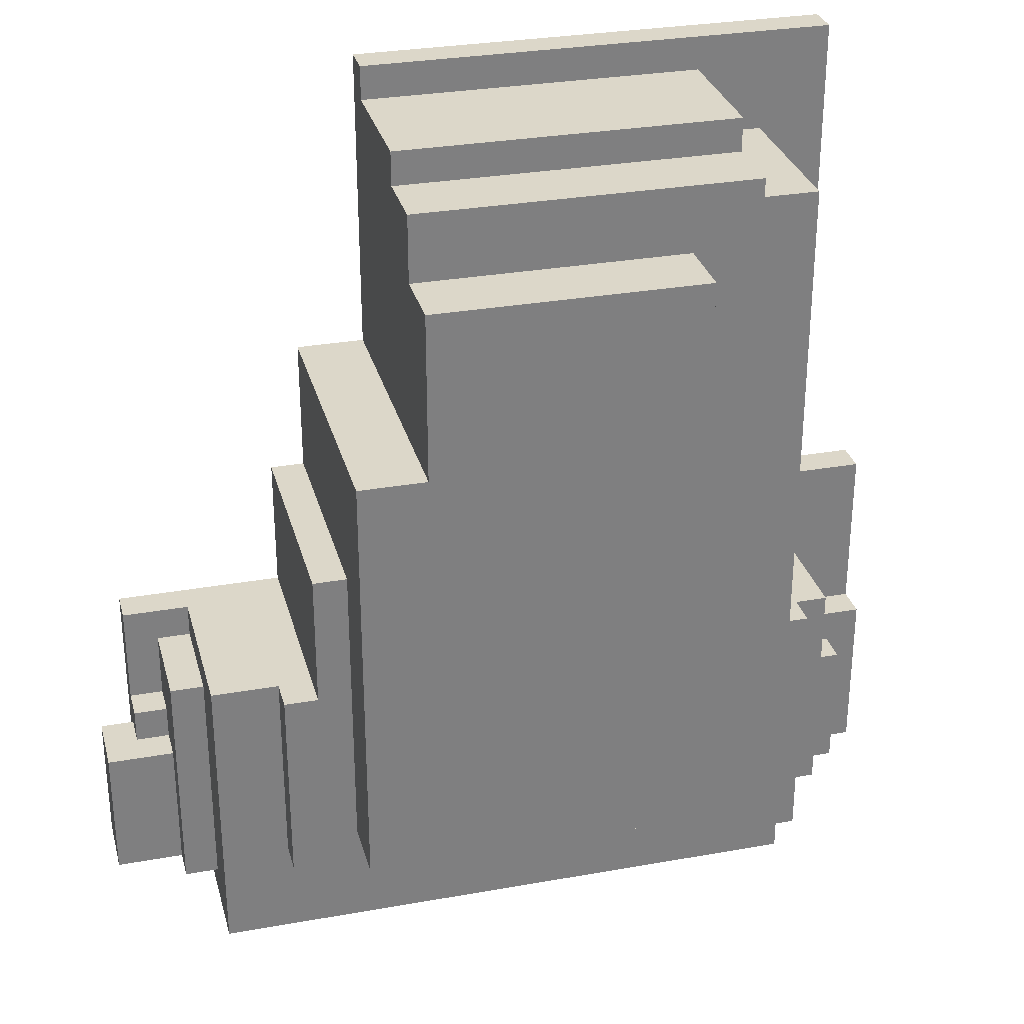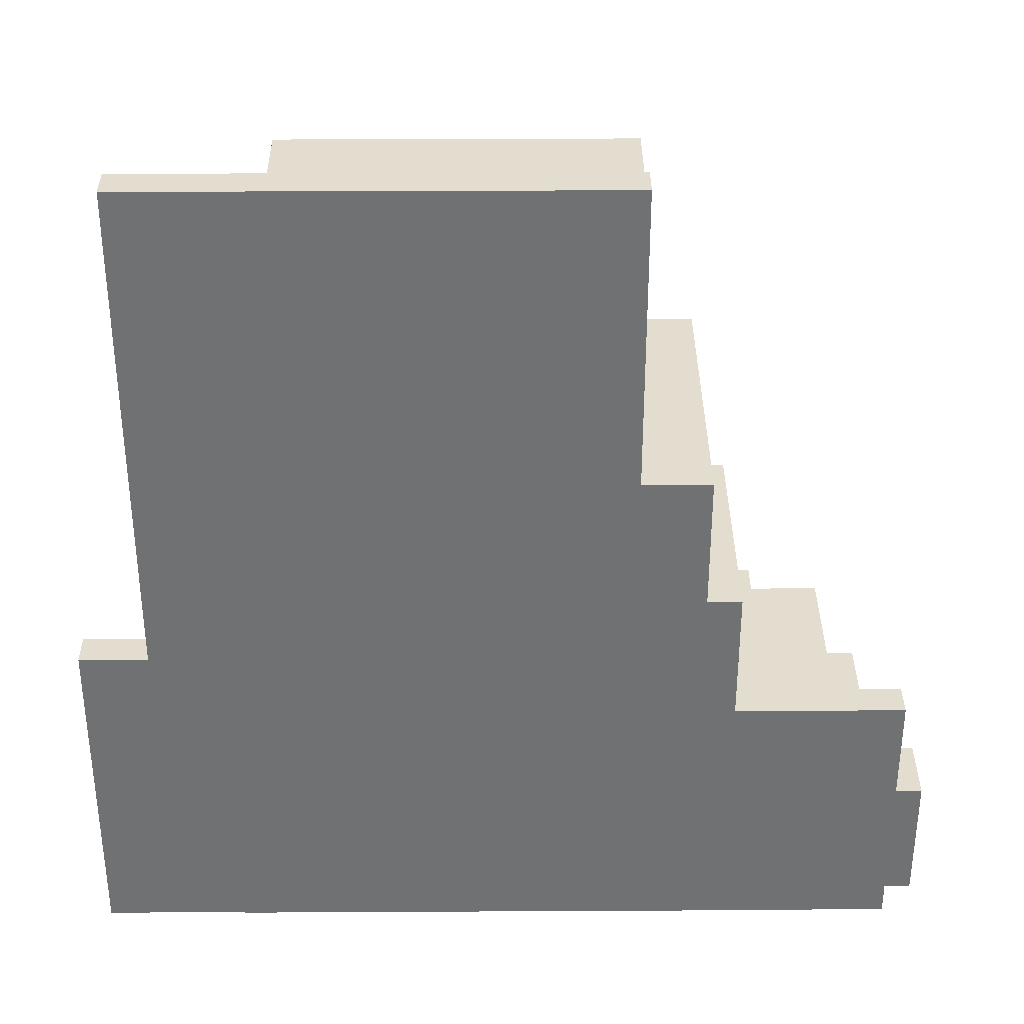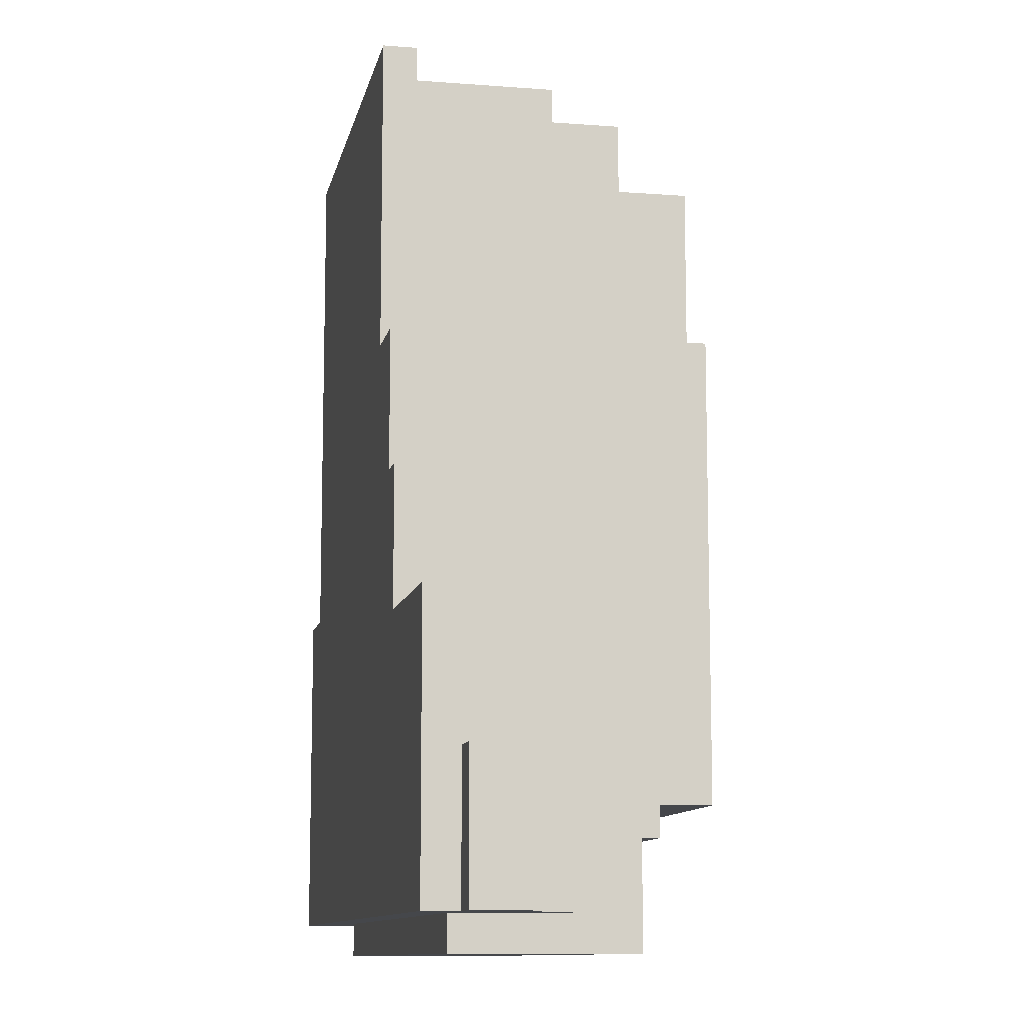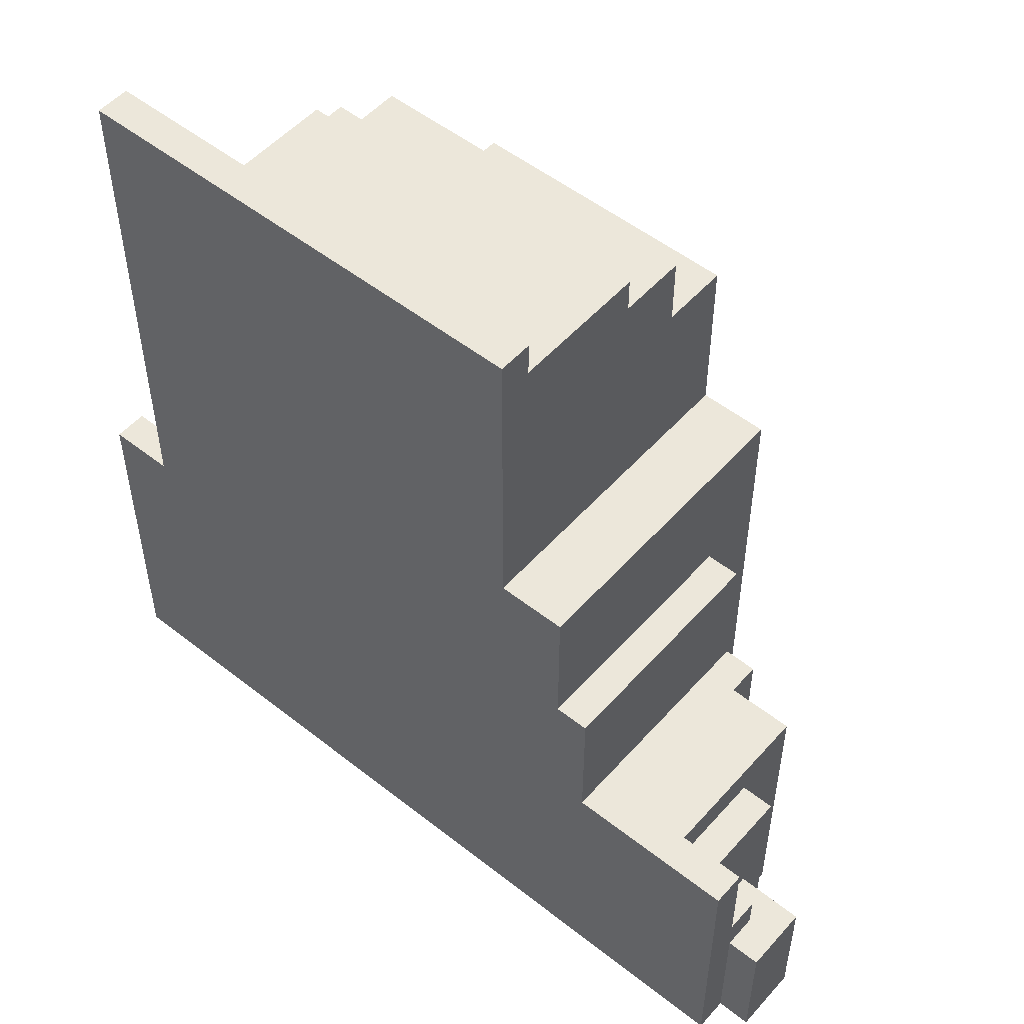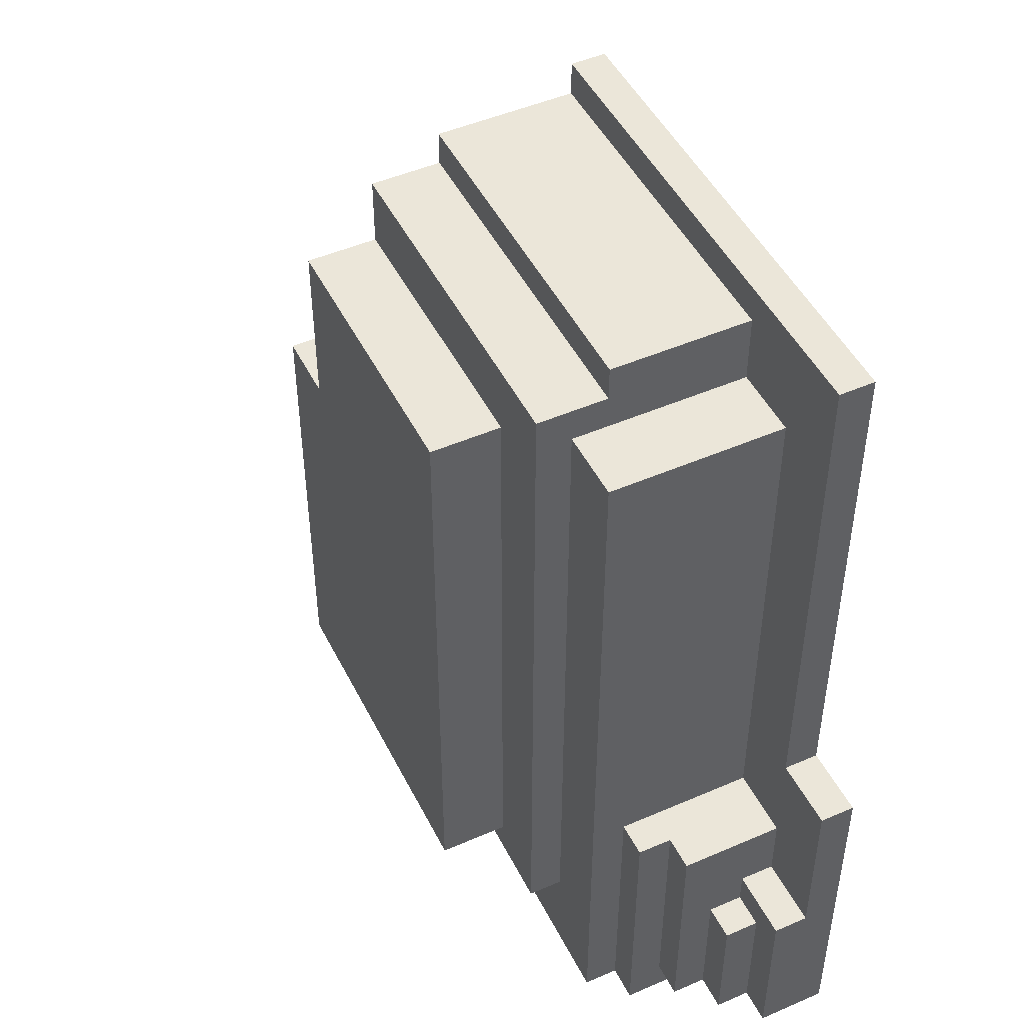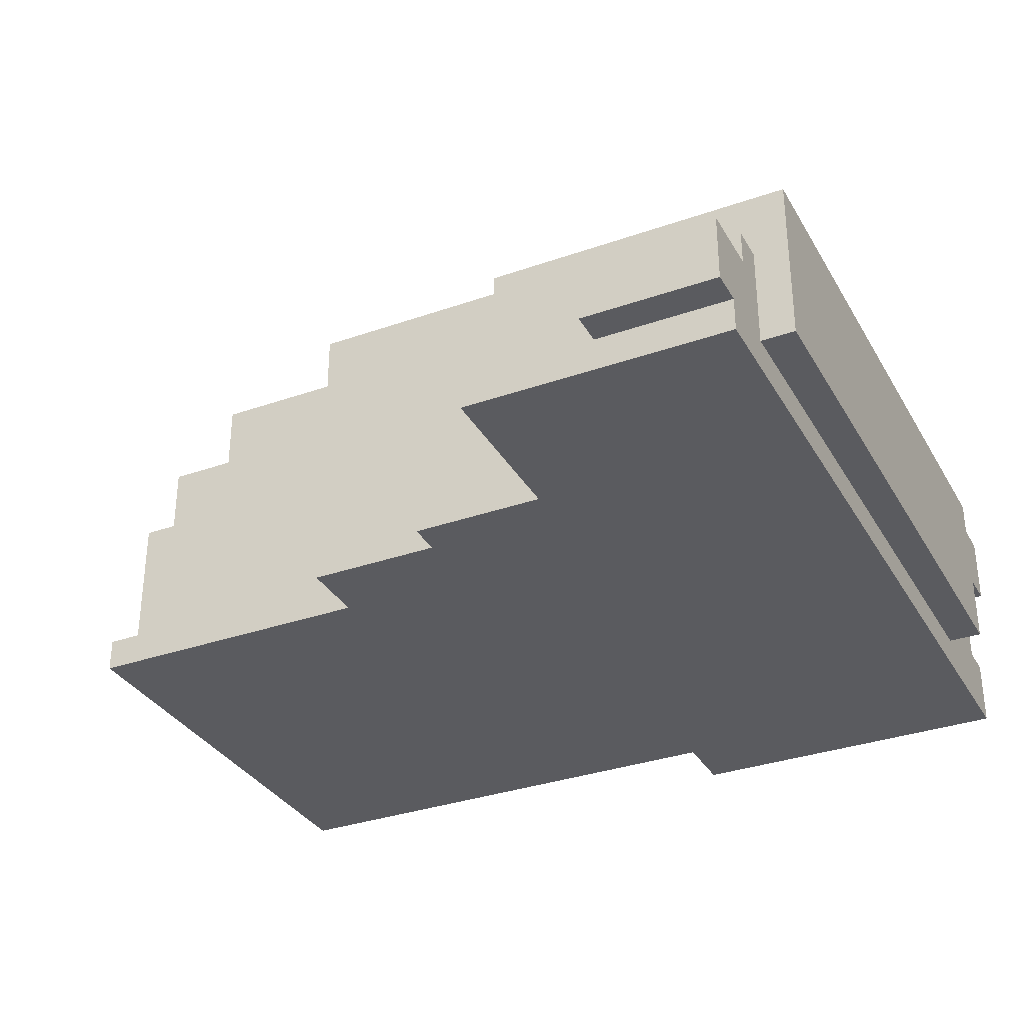
<metadata>
{"format":"obj","ext":"obj","renderer":"f3d","projection":"perspective","resolution":1024,"background":"white","views":[{"elev":30.3,"azim":165.5,"up":"+Z"},{"elev":34.8,"azim":-0.4,"up":"+Z"},{"elev":-10.6,"azim":78.9,"up":"+Z"},{"elev":52.3,"azim":40.3,"up":"+Z"},{"elev":48.2,"azim":-115.9,"up":"+Z"},{"elev":-33.1,"azim":115.8,"up":"+Y"}]}
</metadata>
<code>
o
v 0.8 2 -2.3
v 0.8 2 -3.3
v 0.8 2.1 -2.3
v 0.8 2.1 -2.8
v 0.8 2.2 -2.8
v 0.8 2.2 -3.3
v 0.9 2.2 -2.9
v 0.9 2.2 -3.3
v 0.9 2.3 -2.9
v 0.9 2.3 -3.3
v 1 2 -0.8
v 1 2 -2.3
v 1 2.1 -0.8
v 1 2.1 -2.3
v 1 2.1 -2.6
v 1 2.1 -2.8
v 1 2.2 -2.8
v 1 2.2 -2.9
v 1 2.3 -2.9
v 1 2.3 -3.3
v 1 2.4 -2.6
v 1 2.4 -3.3
v 1.1 2.3 -3.3
v 1.1 2.3 -3.4
v 1.1 2.4 -2.6
v 1.1 2.4 -3.3
v 1.1 2.5 -2.6
v 1.1 2.5 -3.4
v 1.2 2.1 -1.1
v 1.2 2.1 -2.6
v 1.2 2.1 -3.3
v 1.2 2.1 -3.4
v 1.2 2.3 -3.3
v 1.2 2.3 -3.4
v 1.2 2.5 -2.6
v 1.2 2.5 -3.4
v 1.2 2.6 -1.1
v 1.2 2.6 -3.4
v 1.4 2.1 -0.9
v 1.4 2.1 -1.1
v 1.4 2.5 -0.9
v 1.4 2.5 -1
v 1.4 2.6 -1.1
v 1.4 2.6 -3.1
v 1.4 2.7 -1
v 1.4 2.7 -3.1
v 1.6 2.7 -1.2
v 1.6 2.7 -3
v 1.6 2.9 -1.2
v 1.6 2.9 -3
v 2.4 2 -0.8
v 2.4 2 -1.7
v 2.4 2.1 -0.8
v 2.4 2.1 -0.9
v 2.4 2.5 -0.9
v 2.4 2.5 -1
v 2.4 2.7 -1
v 2.4 2.7 -1.2
v 2.4 2.9 -1.2
v 2.4 2.9 -1.7
v 2.6 2 -1.7
v 2.6 2 -2.1
v 2.6 2.7 -2.1
v 2.6 2.7 -3
v 2.6 2.9 -1.7
v 2.6 2.9 -3
v 2.7 2 -2.1
v 2.7 2 -2.5
v 2.7 2.7 -2.1
v 2.7 2.7 -2.5
v 2.8 2.6 -2.5
v 2.8 2.6 -3.1
v 2.8 2.7 -2.5
v 2.8 2.7 -3.1
v 3 2.1 -2.5
v 3 2.1 -2.6
v 3 2.1 -3.3
v 3 2.1 -3.4
v 3 2.4 -2.6
v 3 2.4 -3.3
v 3 2.6 -2.5
v 3 2.6 -3.4
v 3.1 2.1 -2.6
v 3.1 2.1 -2.8
v 3.1 2.2 -2.8
v 3.1 2.2 -2.9
v 3.1 2.3 -2.9
v 3.1 2.3 -3.3
v 3.1 2.4 -2.6
v 3.1 2.4 -3.3
v 3.2 2 -2.5
v 3.2 2 -3.3
v 3.2 2.1 -2.5
v 3.2 2.1 -2.8
v 3.2 2.1 -2.9
v 3.2 2.1 -3.3
v 3.2 2.2 -2.8
v 3.2 2.2 -2.9
v 3.3 2.1 -2.9
v 3.3 2.1 -3.3
v 3.3 2.3 -2.9
v 3.3 2.3 -3.3
v 1 2 -0.8
v 1 2.1 -0.8
v 2.4 2 -0.8
v 2.4 2.1 -0.8
v 1.4 2.1 -0.9
v 1.4 2.5 -0.9
v 2.4 2.1 -0.9
v 2.4 2.5 -0.9
v 1.4 2.5 -1
v 1.4 2.7 -1
v 2.4 2.5 -1
v 2.4 2.7 -1
v 1.2 2.1 -1.1
v 1.2 2.6 -1.1
v 1.4 2.1 -1.1
v 1.4 2.6 -1.1
v 1.6 2.7 -1.2
v 1.6 2.9 -1.2
v 2.4 2.7 -1.2
v 2.4 2.9 -1.2
v 2.4 2 -1.7
v 2.4 2.9 -1.7
v 2.6 2 -1.7
v 2.6 2.9 -1.7
v 2.6 2 -2.1
v 2.6 2.7 -2.1
v 2.7 2 -2.1
v 2.7 2.7 -2.1
v 0.8 2 -2.3
v 0.8 2.1 -2.3
v 1 2 -2.3
v 1 2.1 -2.3
v 2.7 2 -2.5
v 2.7 2.7 -2.5
v 2.8 2.6 -2.5
v 2.8 2.7 -2.5
v 3 2.1 -2.5
v 3 2.6 -2.5
v 3.2 2 -2.5
v 3.2 2.1 -2.5
v 1 2.1 -2.6
v 1 2.4 -2.6
v 1.1 2.4 -2.6
v 1.1 2.5 -2.6
v 1.2 2.1 -2.6
v 1.2 2.5 -2.6
v 3 2.1 -2.6
v 3 2.4 -2.6
v 3.1 2.1 -2.6
v 3.1 2.4 -2.6
v 0.8 2.1 -2.8
v 0.8 2.2 -2.8
v 1 2.1 -2.8
v 1 2.2 -2.8
v 3.1 2.1 -2.8
v 3.1 2.2 -2.8
v 3.2 2.1 -2.8
v 3.2 2.2 -2.8
v 0.9 2.2 -2.9
v 0.9 2.3 -2.9
v 1 2.2 -2.9
v 1 2.3 -2.9
v 3.1 2.2 -2.9
v 3.1 2.3 -2.9
v 3.2 2.1 -2.9
v 3.2 2.2 -2.9
v 3.3 2.1 -2.9
v 3.3 2.3 -2.9
v 1.6 2.7 -3
v 1.6 2.9 -3
v 2.6 2.7 -3
v 2.6 2.9 -3
v 1.4 2.6 -3.1
v 1.4 2.7 -3.1
v 2.8 2.6 -3.1
v 2.8 2.7 -3.1
v 0.8 2 -3.3
v 0.8 2.2 -3.3
v 0.9 2.2 -3.3
v 0.9 2.3 -3.3
v 1 2.3 -3.3
v 1 2.4 -3.3
v 1.1 2.3 -3.3
v 1.1 2.4 -3.3
v 1.2 2.1 -3.3
v 1.2 2.3 -3.3
v 3 2.1 -3.3
v 3 2.4 -3.3
v 3.1 2.3 -3.3
v 3.1 2.4 -3.3
v 3.2 2 -3.3
v 3.2 2.1 -3.3
v 3.3 2.1 -3.3
v 3.3 2.3 -3.3
v 1.1 2.3 -3.4
v 1.1 2.5 -3.4
v 1.2 2.1 -3.4
v 1.2 2.3 -3.4
v 1.2 2.5 -3.4
v 1.2 2.6 -3.4
v 3 2.1 -3.4
v 3 2.6 -3.4
v 1 2 -0.8
v 2.4 2 -0.8
v 2.4 2 -1.7
v 2.6 2 -1.7
v 2.6 2 -2.1
v 2.7 2 -2.1
v 0.8 2 -2.3
v 1 2 -2.3
v 2.7 2 -2.5
v 3.2 2 -2.5
v 0.8 2 -3.3
v 3.2 2 -3.3
v 3.2 2.1 -2.9
v 3.3 2.1 -2.9
v 1.2 2.1 -3.3
v 3 2.1 -3.3
v 3.2 2.1 -3.3
v 3.3 2.1 -3.3
v 1.2 2.1 -3.4
v 3 2.1 -3.4
v 1.1 2.3 -3.3
v 1.2 2.3 -3.3
v 1.1 2.3 -3.4
v 1.2 2.3 -3.4
v 1 2.1 -0.8
v 2.4 2.1 -0.8
v 1.4 2.1 -0.9
v 2.4 2.1 -0.9
v 1.2 2.1 -1.1
v 1.4 2.1 -1.1
v 0.8 2.1 -2.3
v 1 2.1 -2.3
v 3 2.1 -2.5
v 3.2 2.1 -2.5
v 1 2.1 -2.6
v 1.2 2.1 -2.6
v 3 2.1 -2.6
v 3.1 2.1 -2.6
v 0.8 2.1 -2.8
v 1 2.1 -2.8
v 3.1 2.1 -2.8
v 3.2 2.1 -2.8
v 0.8 2.2 -2.8
v 1 2.2 -2.8
v 3.1 2.2 -2.8
v 3.2 2.2 -2.8
v 0.9 2.2 -2.9
v 1 2.2 -2.9
v 3.1 2.2 -2.9
v 3.2 2.2 -2.9
v 0.8 2.2 -3.3
v 0.9 2.2 -3.3
v 0.9 2.3 -2.9
v 1 2.3 -2.9
v 3.1 2.3 -2.9
v 3.3 2.3 -2.9
v 0.9 2.3 -3.3
v 1 2.3 -3.3
v 3.1 2.3 -3.3
v 3.3 2.3 -3.3
v 1 2.4 -2.6
v 1.1 2.4 -2.6
v 3 2.4 -2.6
v 3.1 2.4 -2.6
v 1 2.4 -3.3
v 1.1 2.4 -3.3
v 3 2.4 -3.3
v 3.1 2.4 -3.3
v 1.4 2.5 -0.9
v 2.4 2.5 -0.9
v 1.4 2.5 -1
v 2.4 2.5 -1
v 1.1 2.5 -2.6
v 1.2 2.5 -2.6
v 1.1 2.5 -3.4
v 1.2 2.5 -3.4
v 1.2 2.6 -1.1
v 1.4 2.6 -1.1
v 2.8 2.6 -2.5
v 3 2.6 -2.5
v 1.4 2.6 -3.1
v 2.8 2.6 -3.1
v 1.2 2.6 -3.4
v 3 2.6 -3.4
v 1.4 2.7 -1
v 2.4 2.7 -1
v 1.6 2.7 -1.2
v 2.4 2.7 -1.2
v 2.6 2.7 -2.1
v 2.7 2.7 -2.1
v 2.7 2.7 -2.5
v 2.8 2.7 -2.5
v 1.6 2.7 -3
v 2.6 2.7 -3
v 1.4 2.7 -3.1
v 2.8 2.7 -3.1
v 1.6 2.9 -1.2
v 2.4 2.9 -1.2
v 2.4 2.9 -1.7
v 2.6 2.9 -1.7
v 1.6 2.9 -3
v 2.6 2.9 -3
f 3 2 1
f 4 2 3
f 5 2 4
f 6 2 5
f 9 8 7
f 10 8 9
f 13 12 11
f 14 12 13
f 17 16 15
f 19 18 17
f 21 17 15
f 21 20 19
f 21 19 17
f 22 20 21
f 26 24 23
f 27 26 25
f 28 24 26
f 28 26 27
f 33 32 31
f 34 32 33
f 35 30 29
f 37 35 29
f 37 36 35
f 38 36 37
f 41 40 39
f 42 40 41
f 43 40 42
f 45 43 42
f 45 44 43
f 46 44 45
f 49 48 47
f 50 48 49
f 51 52 53
f 53 52 54
f 54 52 55
f 55 52 56
f 56 52 57
f 57 52 58
f 58 52 59
f 59 52 60
f 61 62 63
f 61 63 65
f 63 64 65
f 65 64 66
f 67 68 69
f 69 68 70
f 71 72 73
f 73 72 74
f 75 76 79
f 77 78 80
f 75 79 81
f 79 80 81
f 80 78 82
f 81 80 82
f 83 84 85
f 85 86 87
f 83 85 89
f 87 88 89
f 85 87 89
f 89 88 90
f 91 92 93
f 93 92 94
f 94 92 95
f 95 92 96
f 94 95 97
f 97 95 98
f 99 100 101
f 101 100 102
f 105 104 103
f 106 104 105
f 109 108 107
f 110 108 109
f 113 112 111
f 114 112 113
f 117 116 115
f 118 116 117
f 121 120 119
f 122 120 121
f 125 124 123
f 126 124 125
f 129 128 127
f 130 128 129
f 133 132 131
f 134 132 133
f 137 136 135
f 138 136 137
f 139 137 135
f 140 137 139
f 141 139 135
f 142 139 141
f 145 144 143
f 147 145 143
f 147 146 145
f 148 146 147
f 151 150 149
f 152 150 151
f 155 154 153
f 156 154 155
f 159 158 157
f 160 158 159
f 163 162 161
f 164 162 163
f 168 166 165
f 169 168 167
f 170 166 168
f 170 168 169
f 171 172 173
f 173 172 174
f 175 176 177
f 177 176 178
f 179 180 181
f 181 182 183
f 181 183 185
f 183 184 185
f 185 184 186
f 179 181 187
f 181 185 187
f 187 185 188
f 179 187 189
f 189 190 191
f 191 190 192
f 179 189 193
f 189 191 193
f 193 191 194
f 194 191 195
f 195 191 196
f 197 198 200
f 200 198 201
f 199 200 203
f 201 202 203
f 200 201 203
f 203 202 204
f 207 206 205
f 209 208 207
f 212 207 205
f 212 210 209
f 212 209 207
f 213 210 212
f 213 212 211
f 215 213 211
f 215 214 213
f 216 214 215
f 221 218 217
f 222 218 221
f 223 220 219
f 224 220 223
f 227 226 225
f 228 226 227
f 229 230 231
f 231 230 232
f 229 231 233
f 233 231 234
f 229 233 236
f 235 236 239
f 236 233 239
f 239 233 240
f 237 238 241
f 241 238 242
f 235 239 243
f 243 239 244
f 242 238 245
f 245 238 246
f 247 248 251
f 251 248 252
f 249 250 253
f 253 250 254
f 247 251 255
f 255 251 256
f 257 258 261
f 261 258 262
f 259 260 263
f 263 260 264
f 265 266 269
f 269 266 270
f 267 268 271
f 271 268 272
f 273 274 275
f 275 274 276
f 277 278 279
f 279 278 280
f 281 282 285
f 283 284 286
f 281 285 287
f 285 286 287
f 286 284 288
f 287 286 288
f 289 290 291
f 291 290 292
f 293 294 295
f 289 291 297
f 295 296 298
f 293 295 298
f 289 297 299
f 297 298 299
f 298 296 300
f 299 298 300
f 301 302 303
f 301 303 305
f 303 304 305
f 305 304 306

</code>
